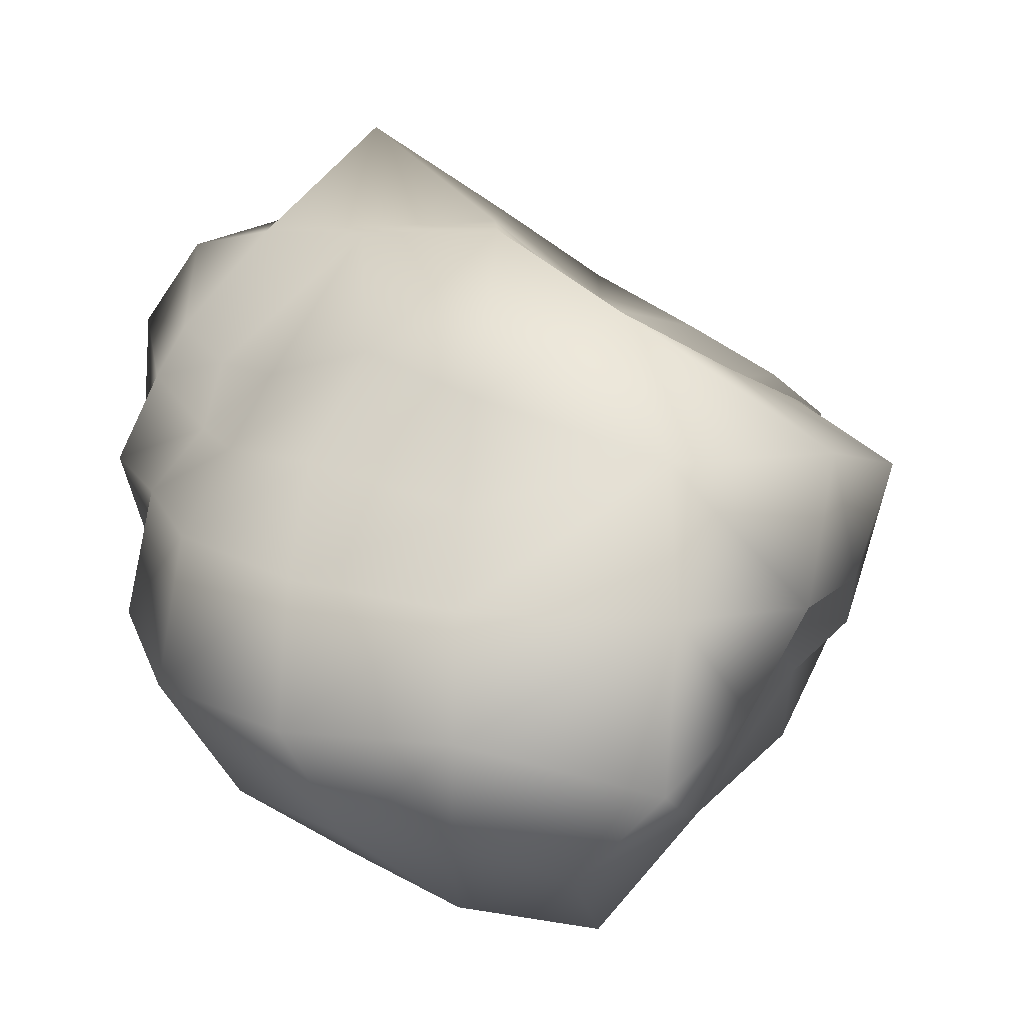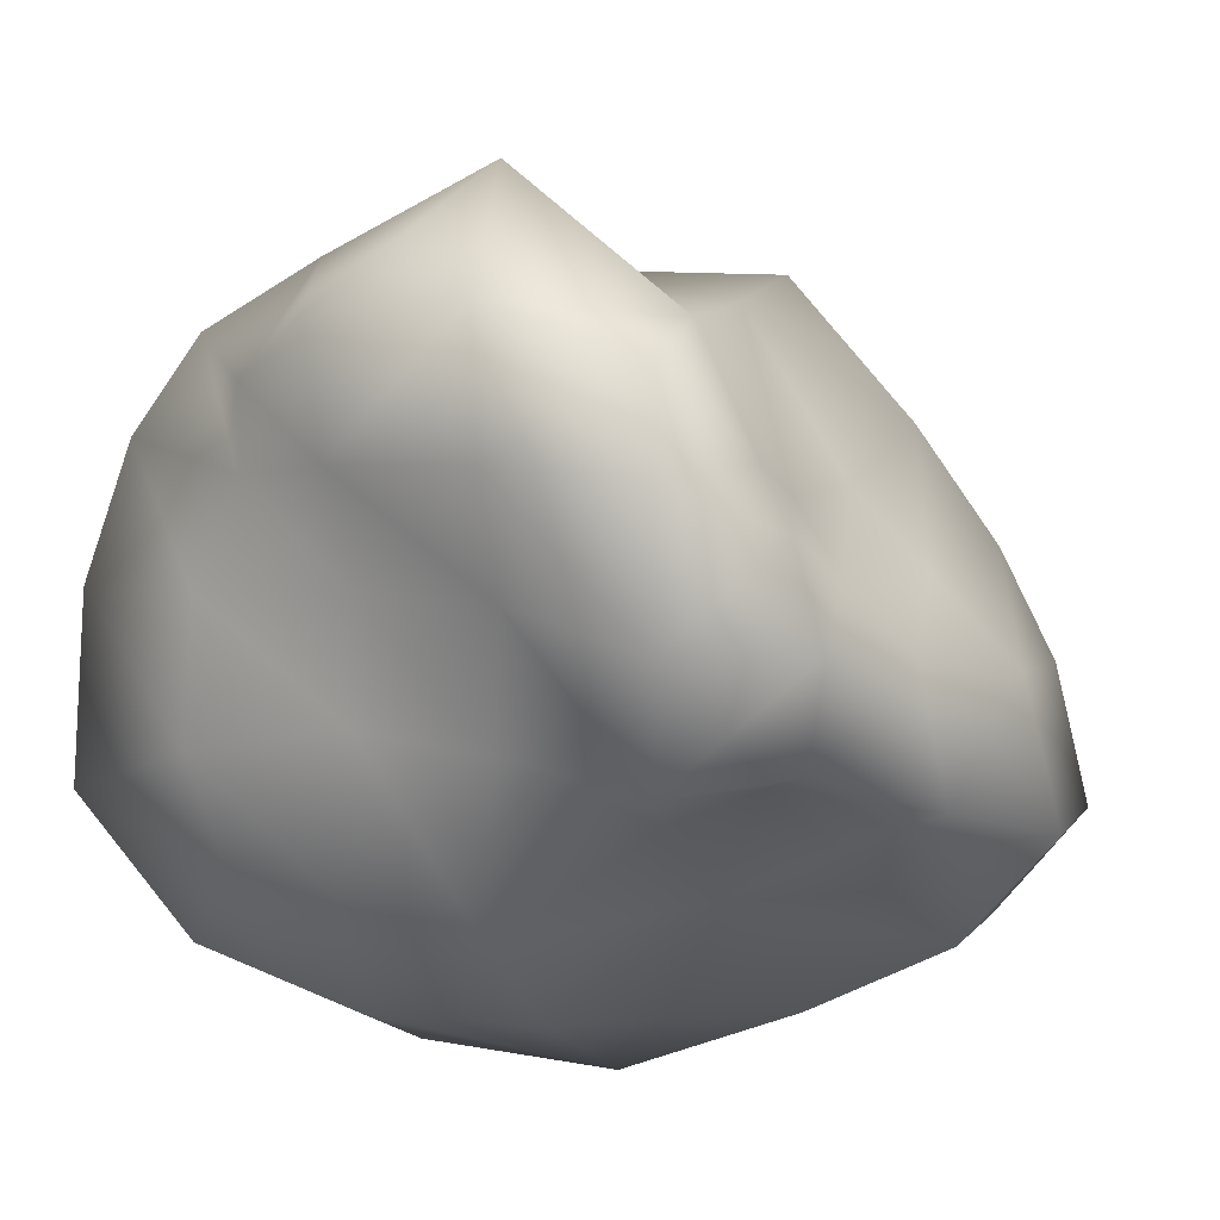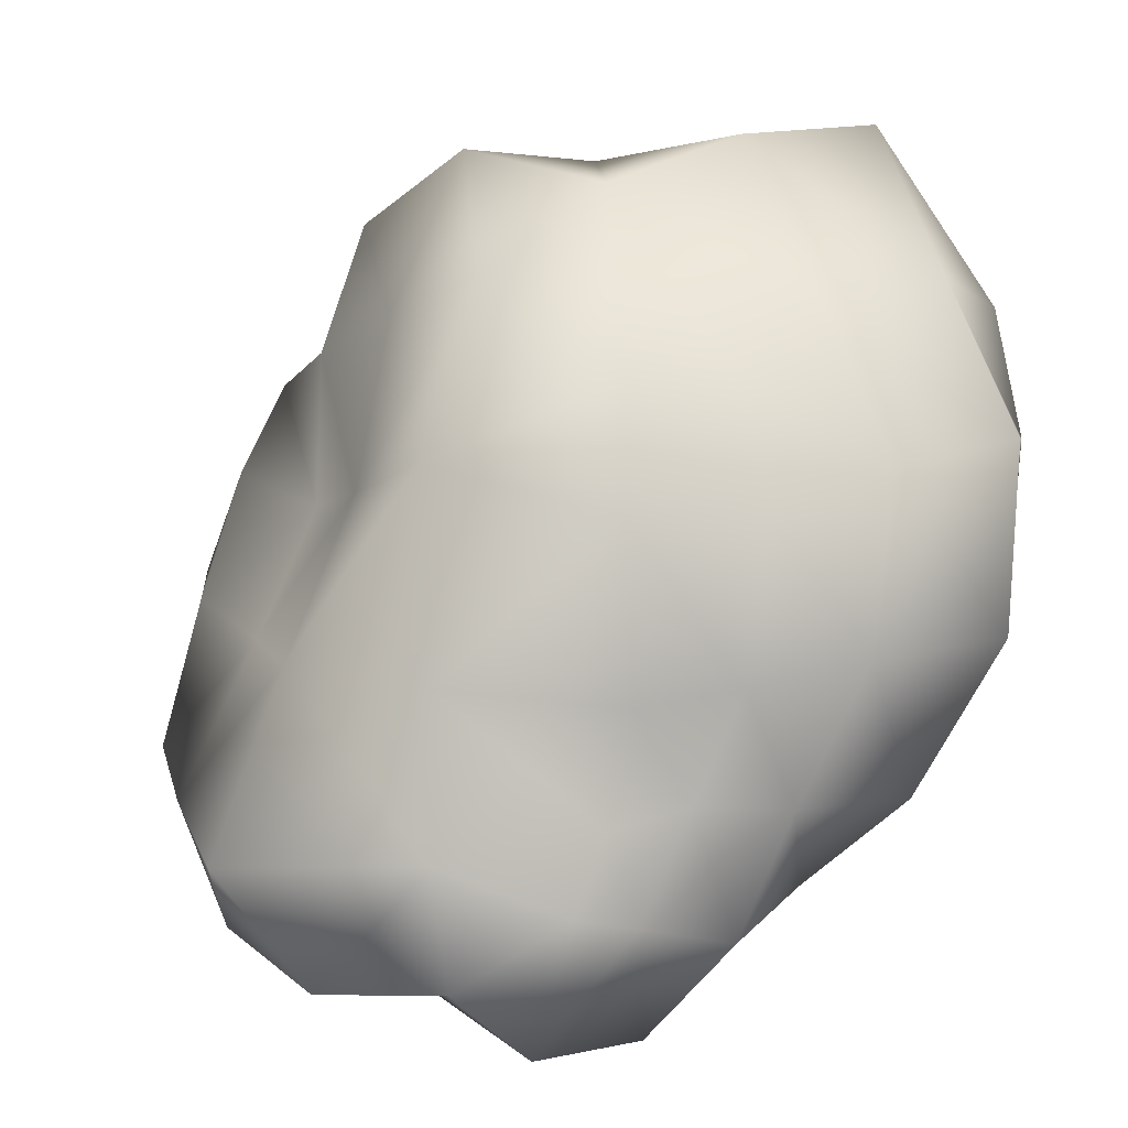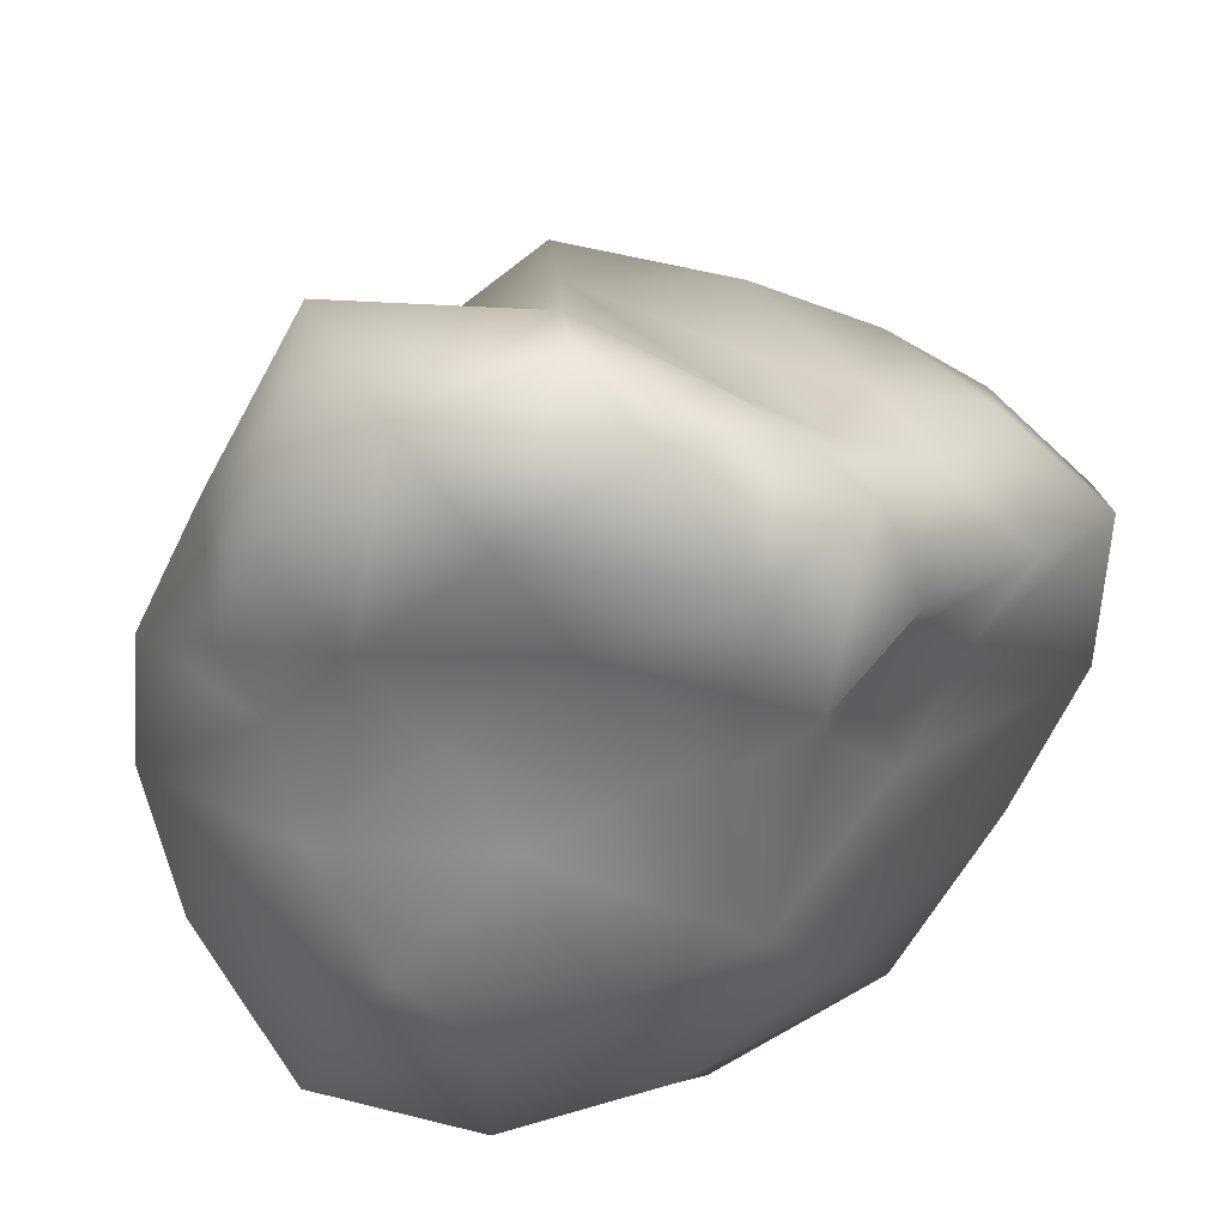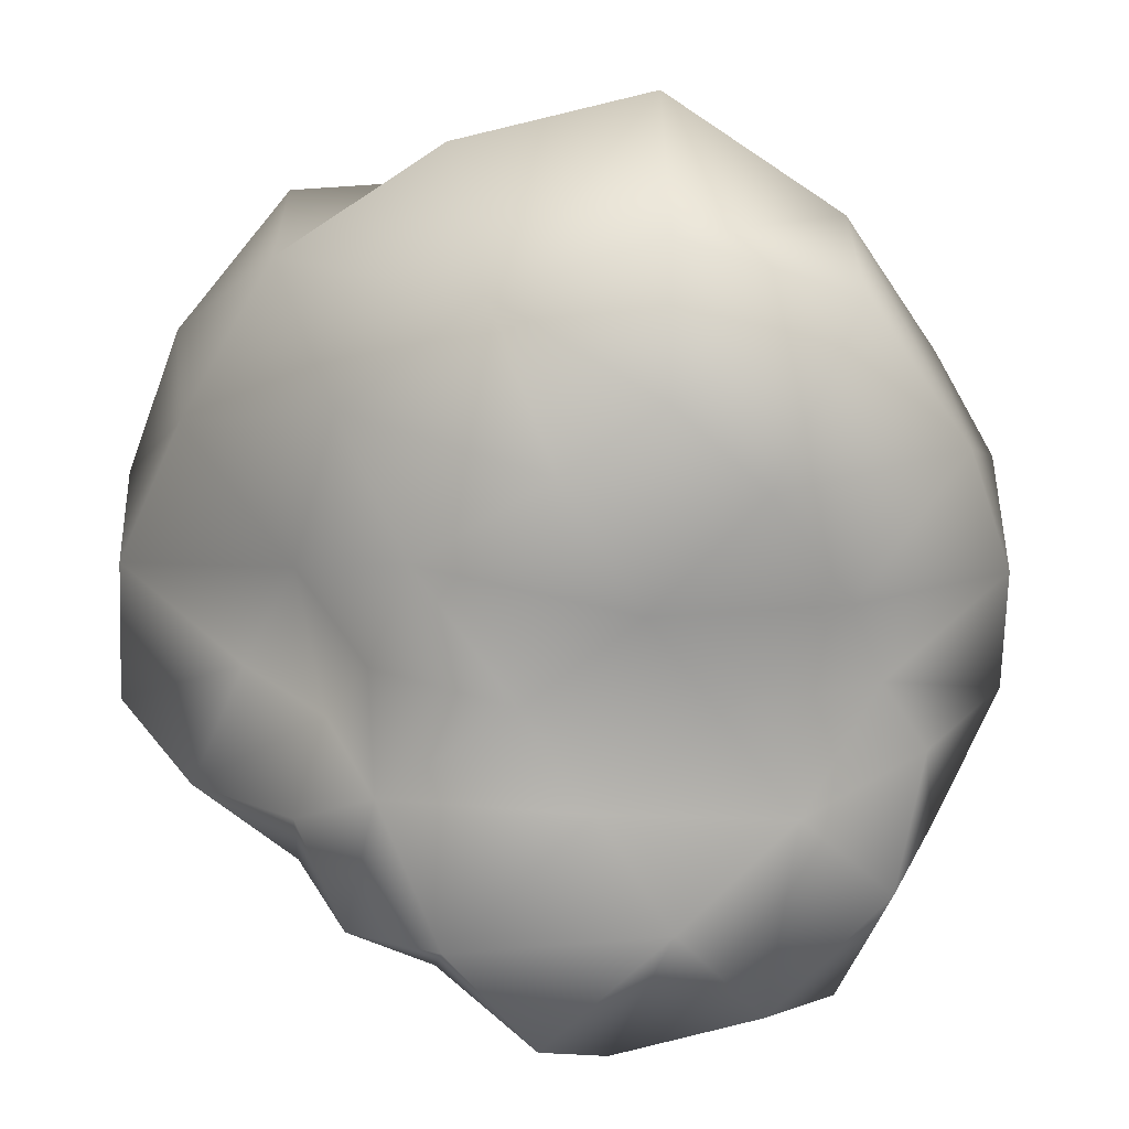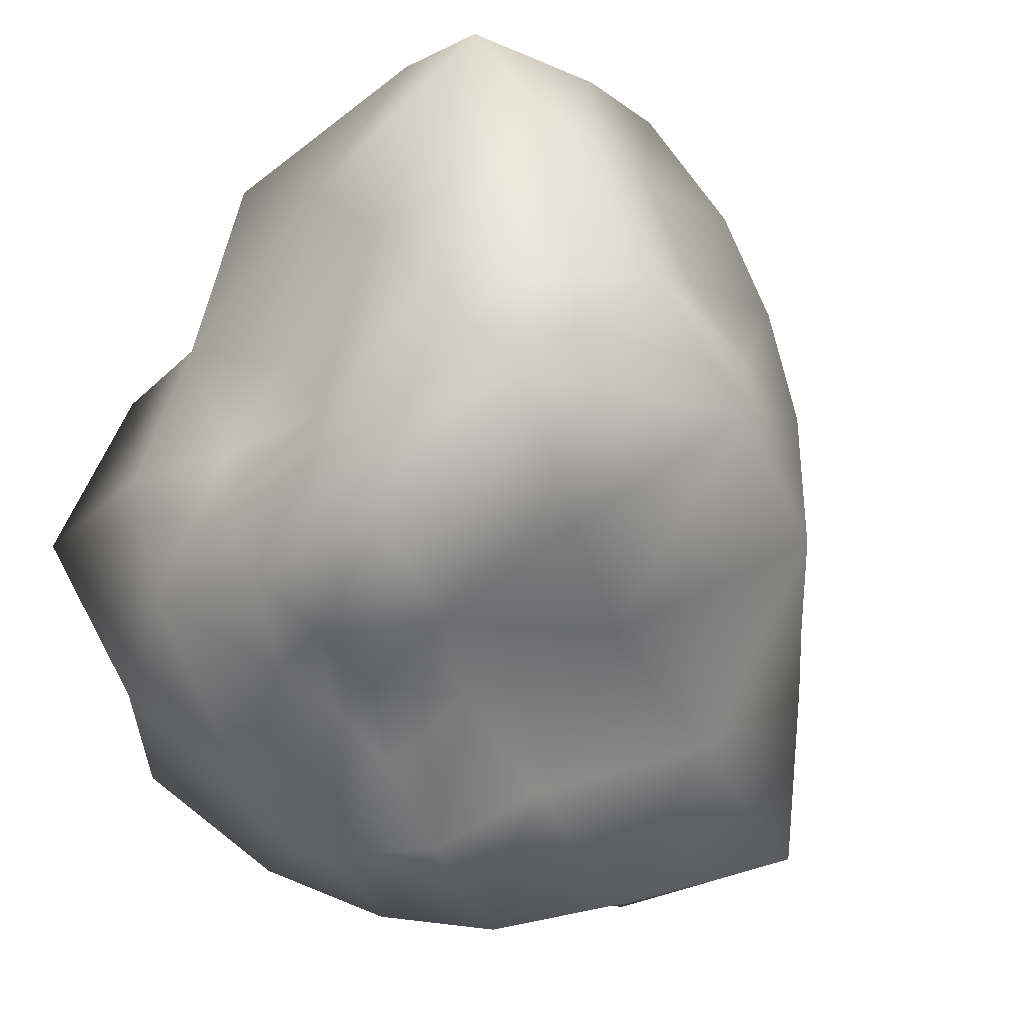
<metadata>
{"format":"obj","ext":"obj","renderer":"f3d","projection":"perspective","resolution":1024,"background":"white","views":[{"elev":3.5,"azim":-41.7,"up":"+Y"},{"elev":13.4,"azim":-160.6,"up":"+Y"},{"elev":6.5,"azim":-133.0,"up":"+Z"},{"elev":-70.5,"azim":-146.1,"up":"+Z"},{"elev":-63.4,"azim":36.1,"up":"+Z"},{"elev":58.8,"azim":133.6,"up":"+Z"}]}
</metadata>
<code>
o Cube.002_Cube.003
v -0.7896 -0.6386 0.3915
v -0.7192 -0.3111 0.3402
v -0.7326 -0.2339 -0.05485
v -0.8162 -0.5749 -0.03024
v -0.6064 -0.05654 0.2724
v -0.5538 -0.03742 -0.1122
v -0.5978 -0.1475 -0.3777
v -0.664 -0.4415 -0.3831
v -0.4445 0.004135 -0.3724
v -0.5179 -0.8841 0.6618
v -0.5693 -0.6537 0.7275
v -0.5914 -0.8956 0.37
v -0.4845 -0.3765 0.6324
v -0.3909 -0.158 0.5427
v -0.3248 0.08973 0.5185
v -0.4262 0.195 0.2531
v -0.3985 0.1376 -0.154
v -0.3551 0.1654 -0.4185
v -0.3465 0.2582 -0.5941
v -0.4148 0.1321 -0.6201
v -0.4959 -0.07703 -0.6724
v -0.4429 -0.3311 -0.5948
v -0.4254 -0.57 -0.2831
v -0.305 -0.4175 -0.4184
v -0.6004 -0.8419 -0.01227
v -0.1965 -0.3497 -0.7796
v -0.2501 -0.04138 -0.9264
v 0.1259 -0.01985 -0.7154
v 0.1446 -0.3155 -0.7067
v -0.2432 0.2813 -0.9121
v 0.1239 0.2636 -0.8224
v 0.4532 -0.03402 -0.6531
v 0.4614 -0.3094 -0.654
v 0.4692 0.2281 -0.7388
v -0.1277 -0.4879 -0.4961
v -0.2001 0.4764 -0.7431
v 0.148 0.5636 -0.7914
v 0.5193 0.5097 -0.7192
v 0.7318 0.3452 -0.5549
v 0.7426 0.1576 -0.5415
v 0.8121 -0.06772 -0.6209
v 0.8238 -0.3881 -0.6567
v 0.4971 -0.6647 -0.6446
v 0.7624 -0.646 -0.606
v 0.159 -0.7051 -0.6979
v 1.182 -0.5532 -0.4617
v 1.166 -0.1273 -0.4155
v 1.165 -0.173 0.02032
v 1.184 -0.5588 0.00204
v 1.069 0.1836 -0.3682
v 1.133 0.1048 0.003196
v 0.9774 -0.2047 0.3223
v 1.069 -0.5255 0.3764
v 0.9324 -0.08255 0.2485
v 0.9349 -0.8751 -0.4218
v 0.902 0.4089 -0.3684
v 0.9477 0.2597 -0.03837
v 0.9537 0.1332 0.2541
v 0.9062 0.0353 0.4637
v 0.9093 -0.1352 0.4881
v 0.9409 -0.2918 0.6048
v 0.8583 -0.4925 0.6
v 0.8751 -0.8111 0.3656
v 0.732 -0.6203 0.5277
v 1.025 -1.025 -0.01679
v 0.5421 -0.4818 0.6433
v 0.6684 -0.355 0.7917
v 0.2728 -0.3918 0.9944
v 0.2022 -0.6416 0.8782
v 0.7387 -0.07921 0.848
v 0.3324 -0.03795 1.017
v -0.204 -0.3832 1.046
v -0.2667 -0.7591 1.074
v -0.1203 -0.05097 0.9363
v 0.4869 -0.6708 0.5878
v 0.711 0.07563 0.5498
v 0.362 0.1549 0.6506
v -0.07705 0.2808 0.7433
v -0.257 -0.9908 0.7786
v 0.1483 -0.8959 0.7408
v -0.1784 -0.6997 -0.3047
v 0.1515 -0.9679 -0.4077
v 0.1365 -1.21 -0.00785
v -0.2746 -1.027 -0.004402
v 0.5561 -0.9896 -0.4132
v 0.596 -1.196 -0.00927
v 0.1302 -1.204 0.4479
v -0.2834 -1.099 0.411
v 0.533 -0.9746 0.3901
v 0.6041 0.5807 -0.4326
v 0.2023 0.79 -0.4916
v 0.276 0.5297 -0.09553
v 0.6557 0.3154 -0.09994
v -0.1764 0.5023 -0.4711
v -0.1538 0.4848 -0.1055
v 0.3394 0.2785 0.2577
v 0.6835 0.115 0.1917
v -0.1147 0.4794 0.3582
f 2 4 1
f 5 3 2
f 3 8 4
f 6 7 3
f 11 12 10
f 13 1 11
f 14 2 13
f 15 5 14
f 16 6 5
f 17 9 6
f 18 20 9
f 9 21 7
f 7 22 8
f 8 24 23
f 4 23 25
f 1 25 12
f 26 28 29
f 27 31 28
f 29 32 33
f 28 34 32
f 24 26 35
f 21 26 22
f 20 27 21
f 19 30 20
f 36 31 30
f 37 34 31
f 34 39 40
f 32 40 41
f 33 41 42
f 43 42 44
f 45 33 43
f 35 29 45
f 47 49 46
f 47 51 48
f 48 53 49
f 48 54 52
f 44 46 55
f 42 47 46
f 41 50 47
f 40 56 50
f 50 57 51
f 51 58 54
f 54 59 60
f 52 60 61
f 53 61 62
f 53 64 63
f 49 63 65
f 55 49 65
f 66 68 69
f 67 71 68
f 69 72 73
f 68 74 72
f 64 66 75
f 62 67 66
f 61 70 67
f 60 76 70
f 70 77 71
f 71 78 74
f 74 15 14
f 74 13 72
f 72 11 73
f 73 10 79
f 80 73 79
f 75 69 80
f 82 84 81
f 85 83 82
f 83 88 84
f 83 89 87
f 24 81 23
f 45 81 35
f 43 82 45
f 44 85 43
f 85 65 86
f 86 63 89
f 89 64 75
f 89 80 87
f 87 79 88
f 88 10 12
f 84 12 25
f 81 25 23
f 90 92 93
f 94 92 91
f 93 96 97
f 92 98 96
f 39 90 56
f 38 91 90
f 37 94 91
f 19 94 36
f 18 95 94
f 95 16 98
f 98 15 78
f 96 78 77
f 96 76 97
f 97 59 58
f 57 97 58
f 56 93 57
f 2 3 4
f 5 6 3
f 3 7 8
f 6 9 7
f 11 1 12
f 13 2 1
f 14 5 2
f 15 16 5
f 16 17 6
f 17 18 9
f 18 19 20
f 9 20 21
f 7 21 22
f 8 22 24
f 4 8 23
f 1 4 25
f 26 27 28
f 27 30 31
f 29 28 32
f 28 31 34
f 24 22 26
f 21 27 26
f 20 30 27
f 19 36 30
f 36 37 31
f 37 38 34
f 34 38 39
f 32 34 40
f 33 32 41
f 43 33 42
f 45 29 33
f 35 26 29
f 47 48 49
f 47 50 51
f 48 52 53
f 48 51 54
f 44 42 46
f 42 41 47
f 41 40 50
f 40 39 56
f 50 56 57
f 51 57 58
f 54 58 59
f 52 54 60
f 53 52 61
f 53 62 64
f 49 53 63
f 55 46 49
f 66 67 68
f 67 70 71
f 69 68 72
f 68 71 74
f 64 62 66
f 62 61 67
f 61 60 70
f 60 59 76
f 70 76 77
f 71 77 78
f 74 78 15
f 74 14 13
f 72 13 11
f 73 11 10
f 80 69 73
f 75 66 69
f 82 83 84
f 85 86 83
f 83 87 88
f 83 86 89
f 24 35 81
f 45 82 81
f 43 85 82
f 44 55 85
f 85 55 65
f 86 65 63
f 89 63 64
f 89 75 80
f 87 80 79
f 88 79 10
f 84 88 12
f 81 84 25
f 90 91 92
f 94 95 92
f 93 92 96
f 92 95 98
f 39 38 90
f 38 37 91
f 37 36 94
f 19 18 94
f 18 17 95
f 95 17 16
f 98 16 15
f 96 98 78
f 96 77 76
f 97 76 59
f 57 93 97
f 56 90 93

</code>
